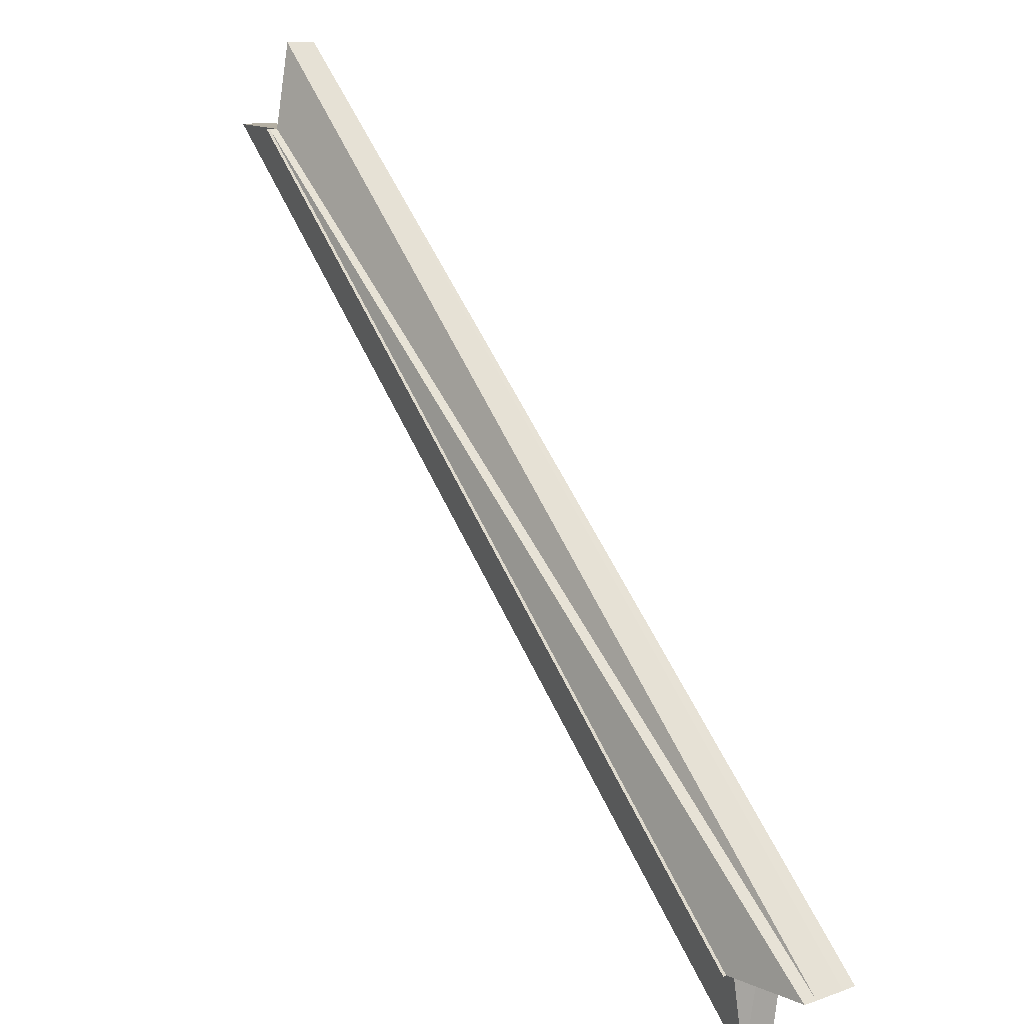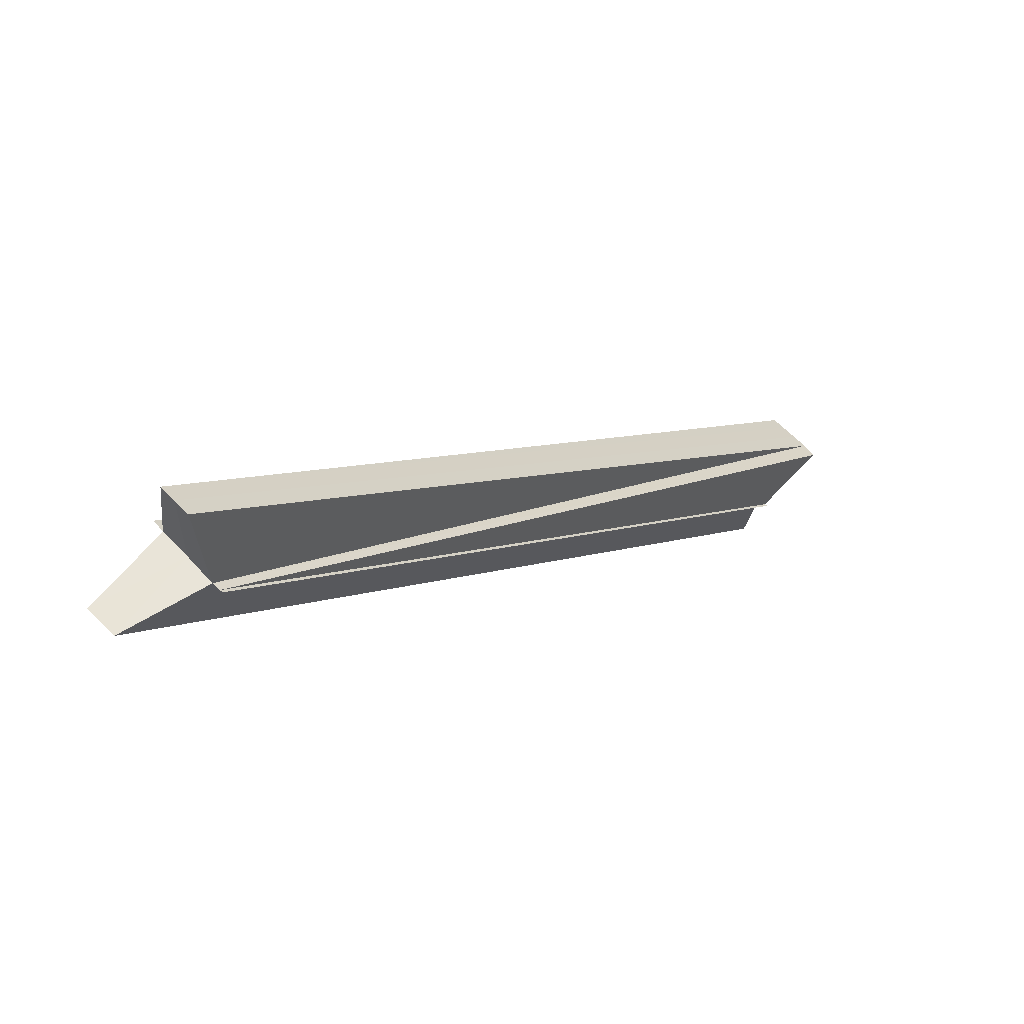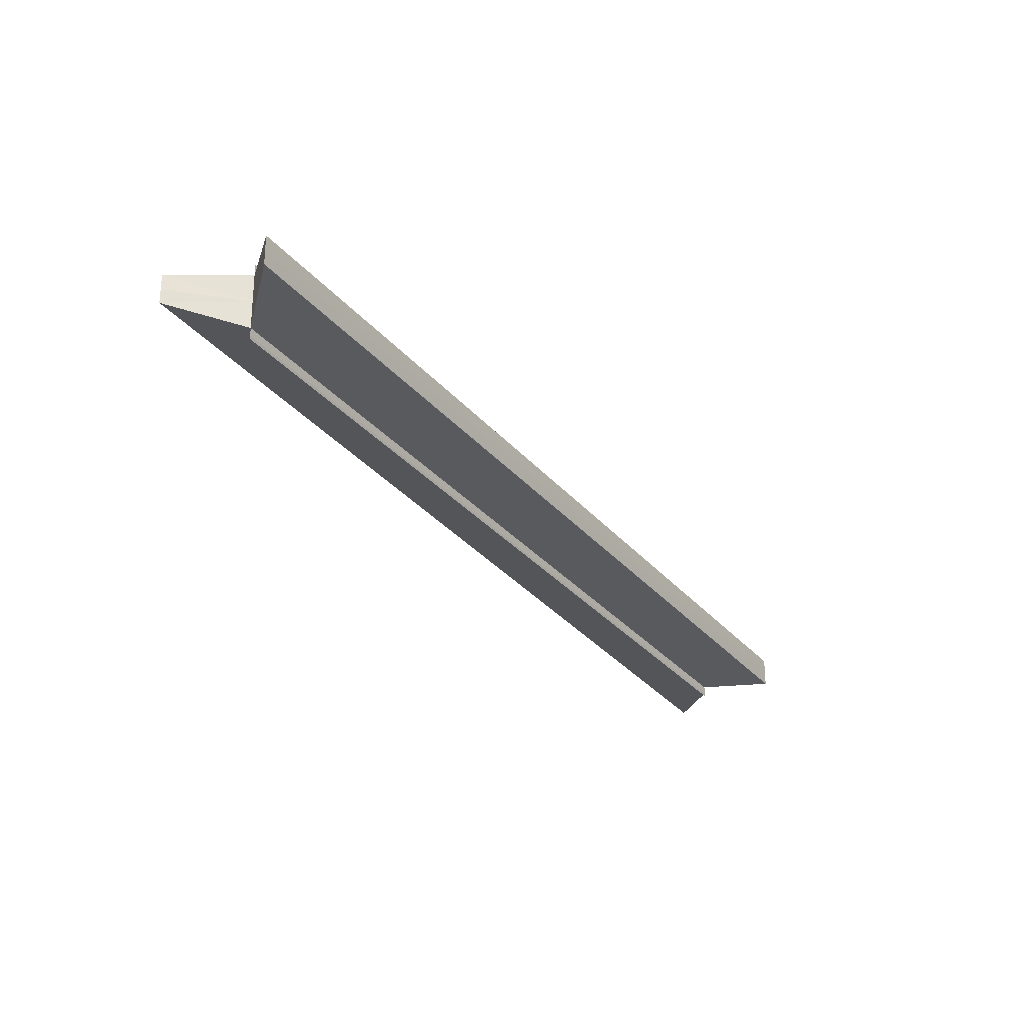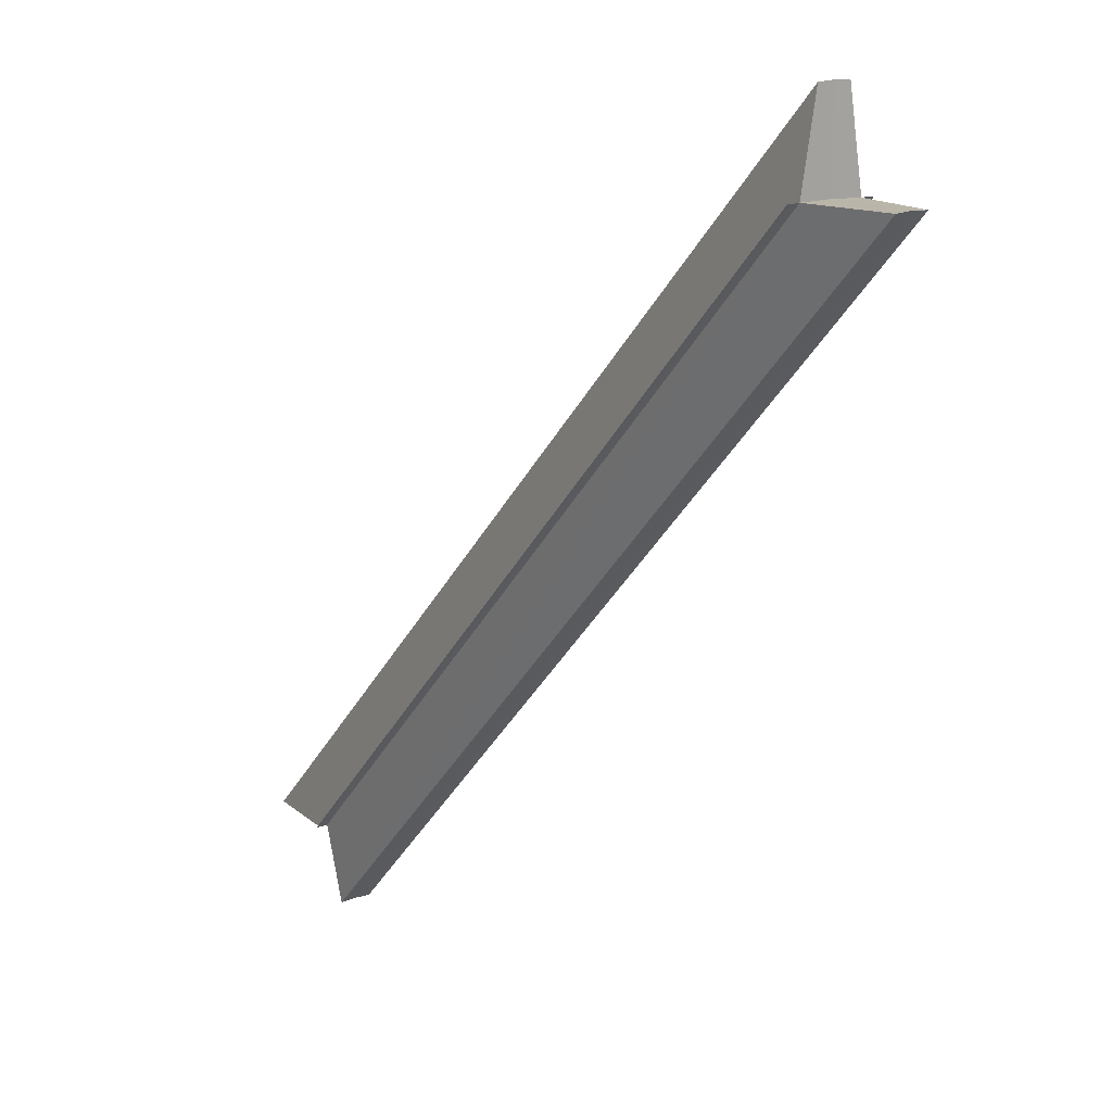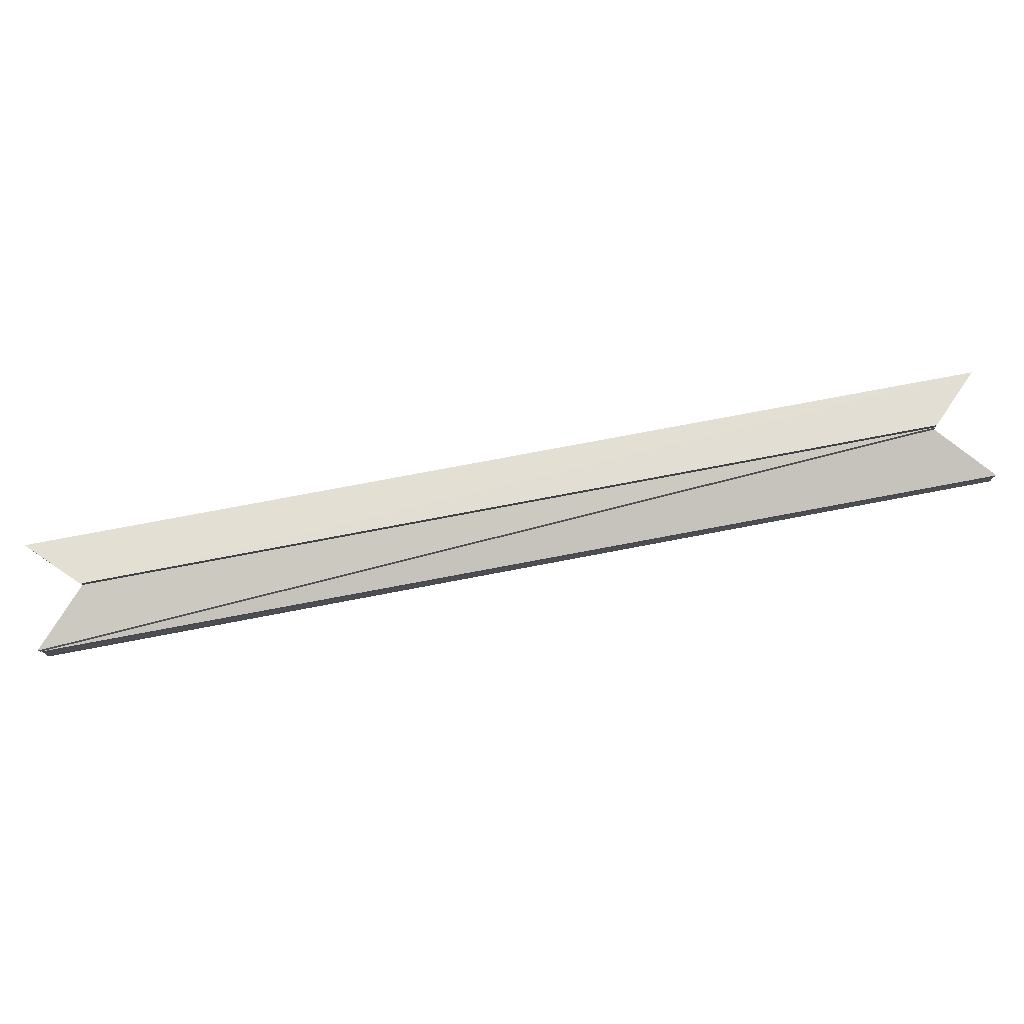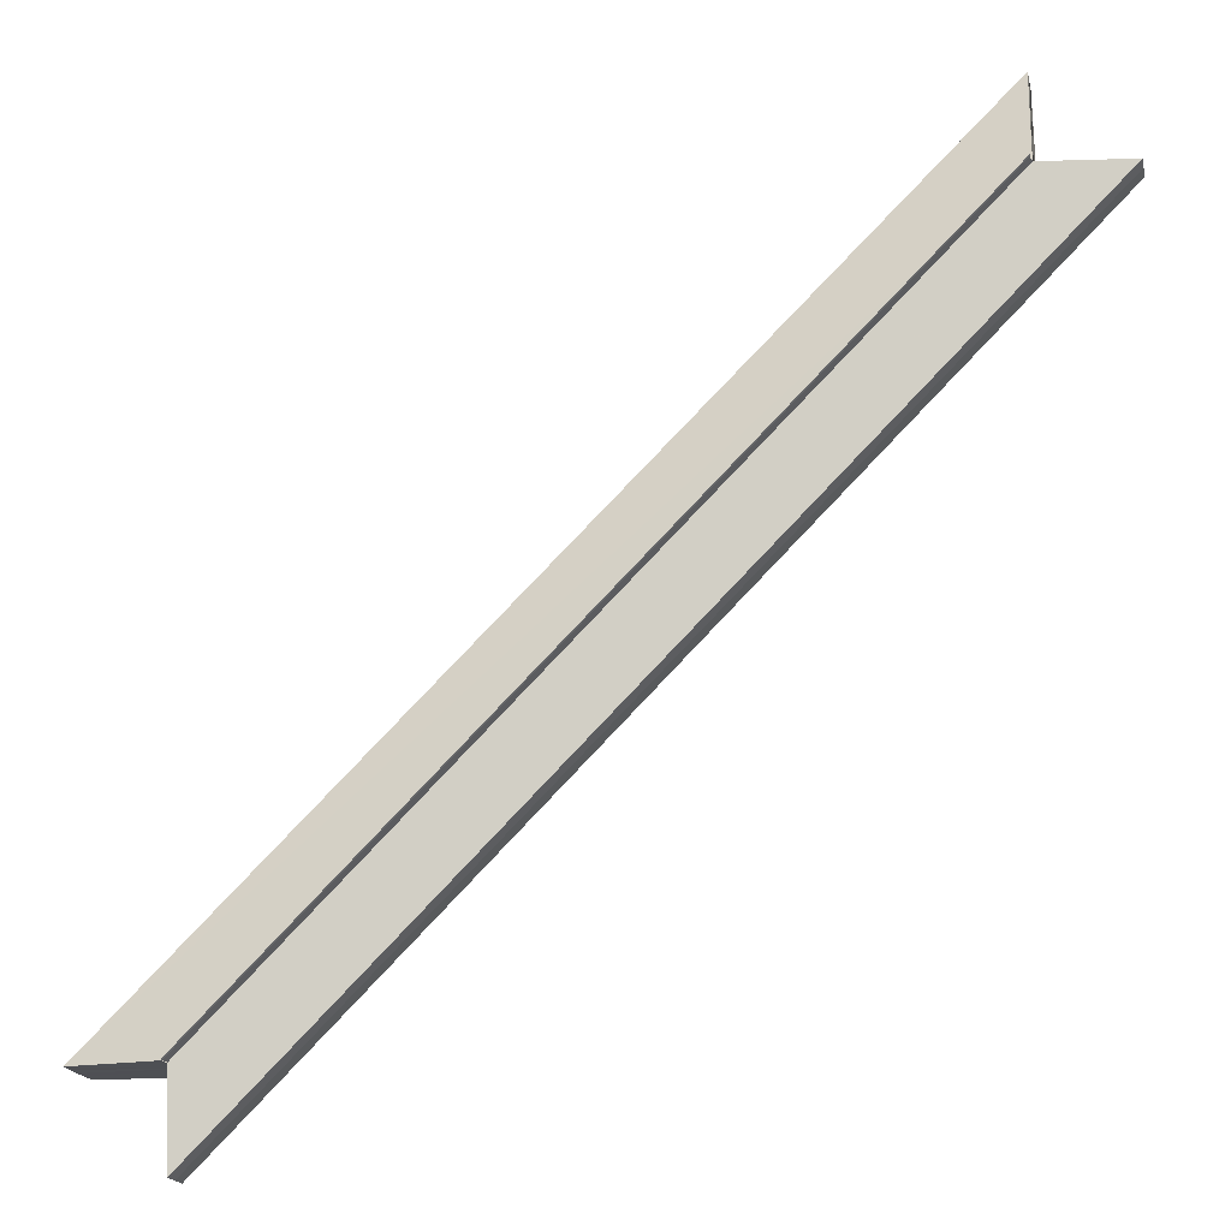
<metadata>
{"format":"obj","ext":"obj","renderer":"f3d","projection":"perspective","resolution":1024,"background":"white","views":[{"elev":12.1,"azim":51.4,"up":"+Y"},{"elev":60.7,"azim":-42.6,"up":"+Y"},{"elev":-29.0,"azim":-104.1,"up":"+Z"},{"elev":14.6,"azim":-126.2,"up":"+Y"},{"elev":78.9,"azim":124.3,"up":"+Z"},{"elev":-18.7,"azim":-167.6,"up":"+Y"}]}
</metadata>
<code>
o 1128
v 2175 1876 7.41
v 2175 1876 7.409
v 2175 1876 7.41
v 2175 1876 7.409
v 2175 1876 7.409
v 2175 1876 7.408
v 2175 1876 7.409
v 2175 1876 7.408
v 2175 1876 7.41
v 2175 1876 7.409
v 2175 1876 7.41
v 2175 1876 7.41
v 2175 1876 7.409
v 2175 1876 7.408
v 2175 1876 7.406
v 2175 1876 7.408
v 2175 1876 7.405
v 2175 1876 7.406
v 2175 1876 7.408
v 2175 1876 7.409
v 2175 1876 7.406
v 2175 1876 7.403
v 2175 1876 7.405
v 2175 1876 7.405
v 2175 1876 7.406
v 2175 1876 7.406
v 2175 1876 7.406
v 2175 1876 7.403
v 2175 1876 7.405
v 2175 1876 7.401
v 2175 1876 7.403
v 2175 1876 7.405
v 2175 1876 7.405
v 2175 1876 7.4
v 2175 1876 7.401
v 2175 1876 7.401
v 2175 1876 7.4
v 2175 1876 7.403
v 2175 1876 7.403
v 2175 1876 7.401
v 2175 1876 7.401
v 2175 1876 7.403
v 2175 1876 7.399
v 2175 1876 7.4
v 2175 1876 7.399
v 2175 1876 7.4
v 2175 1876 7.4
v 2175 1876 7.401
v 2175 1876 7.4
v 2175 1876 7.4
v 2175 1876 7.399
v 2175 1876 7.399
v 2175 1876 7.399
v 2175 1876 7.405
v 2175 1876 7.401
v 2175 1876 7.403
v 2175 1876 7.405
v 2175 1876 7.406
v 2175 1876 7.408
v 2175 1876 7.408
v 2175 1876 7.406
v 2175 1876 7.405
v 2175 1876 7.403
v 2175 1876 7.401
v 2175 1876 7.401
v 2175 1876 7.403
v 2175 1876 7.401
v 2175 1876 7.405
v 2175 1876 7.403
v 2175 1876 7.406
v 2175 1876 7.405
v 2175 1876 7.408
v 2175 1876 7.406
v 2175 1876 7.405
v 2175 1876 7.408
v 2175 1876 7.406
v 2175 1876 7.401
v 2175 1876 7.403
v 2175 1876 7.405
v 2175 1876 7.405
v 2175 1876 7.405
v 2175 1876 7.403
v 2175 1876 7.406
v 2175 1876 7.405
v 2175 1876 7.401
v 2175 1876 7.408
f 1 2 3
f 3 4 5
f 6 4 5
f 7 8 5
f 7 9 10
f 10 11 12
f 13 14 6
f 14 15 16
f 15 17 18
f 19 20 16
f 21 19 6
f 17 22 23
f 24 25 21
f 6 26 27
f 28 29 24
f 22 30 31
f 27 32 33
f 30 34 35
f 36 34 37
f 33 38 39
f 39 40 41
f 41 42 28
f 43 44 37
f 45 46 43
f 47 48 41
f 49 48 47
f 50 51 47
f 47 52 53
f 54 44 55
f 54 55 56
f 54 56 57
f 54 57 58
f 54 58 59
f 54 59 4
f 54 60 61
f 54 61 62
f 54 62 63
f 54 63 64
f 65 66 67
f 66 68 69
f 68 70 71
f 70 72 73
f 74 75 76
f 74 77 78
f 79 76 80
f 79 78 81
f 79 80 82
f 79 81 83
f 84 82 85
f 84 83 86

</code>
